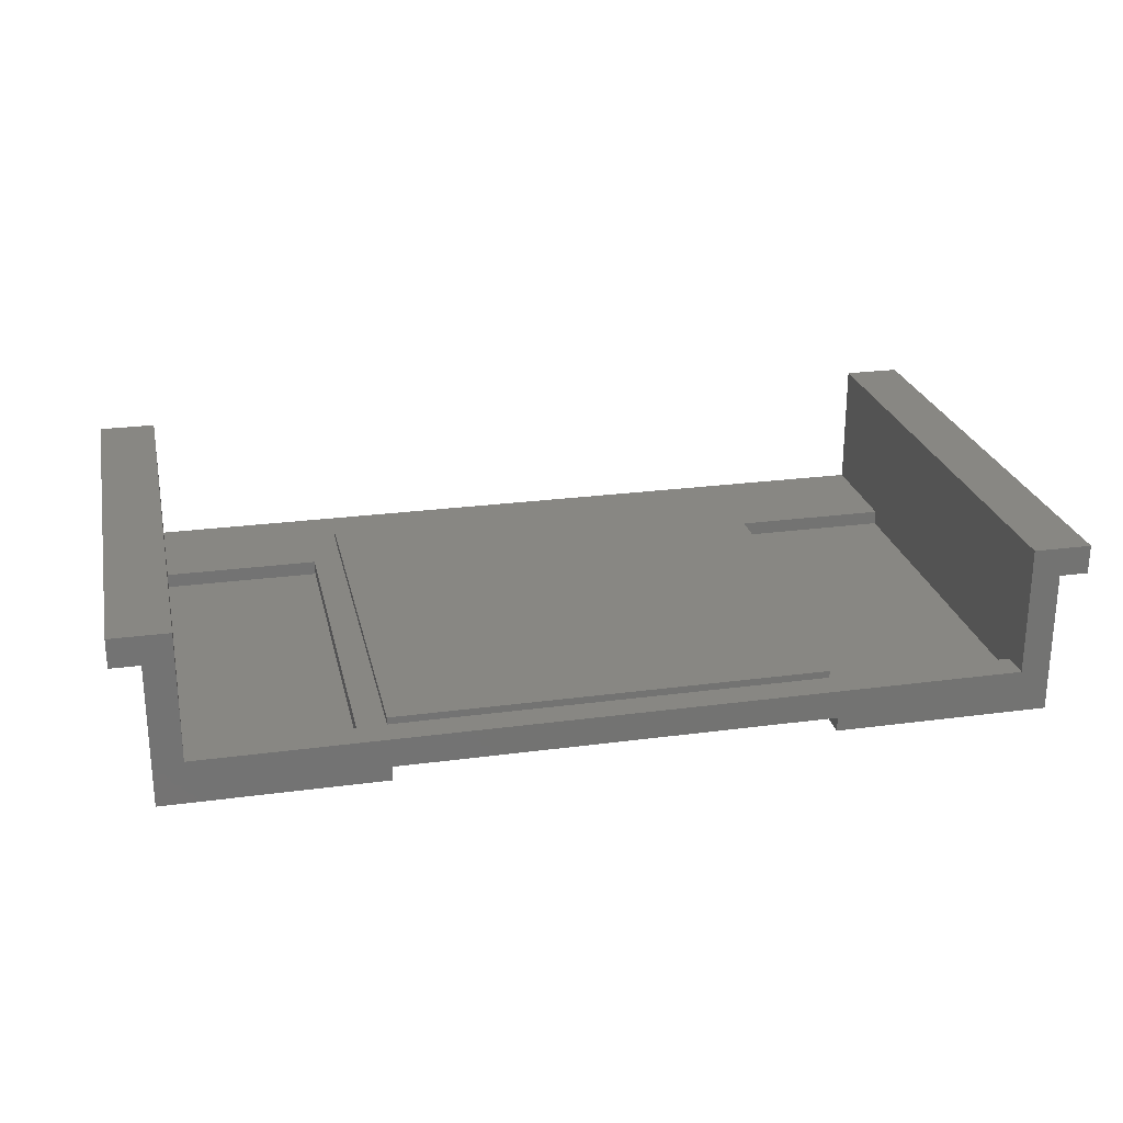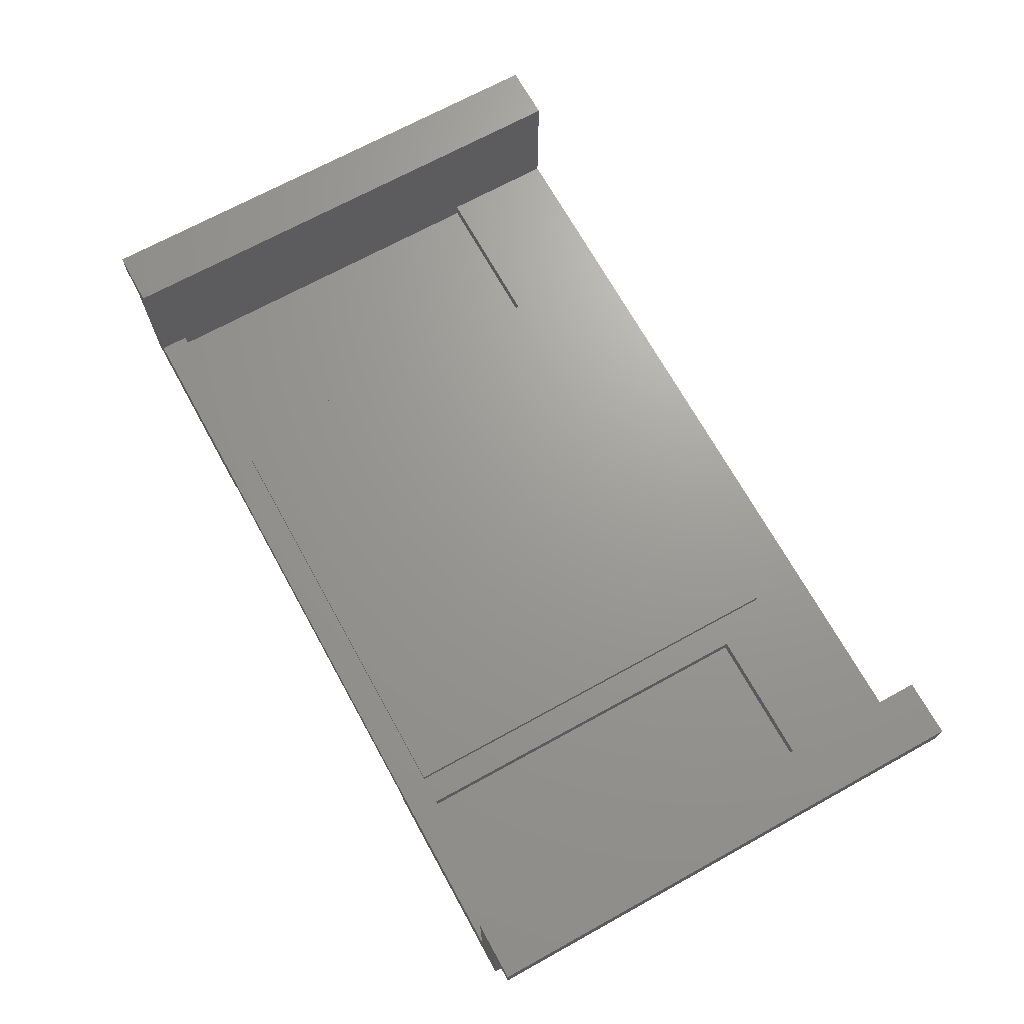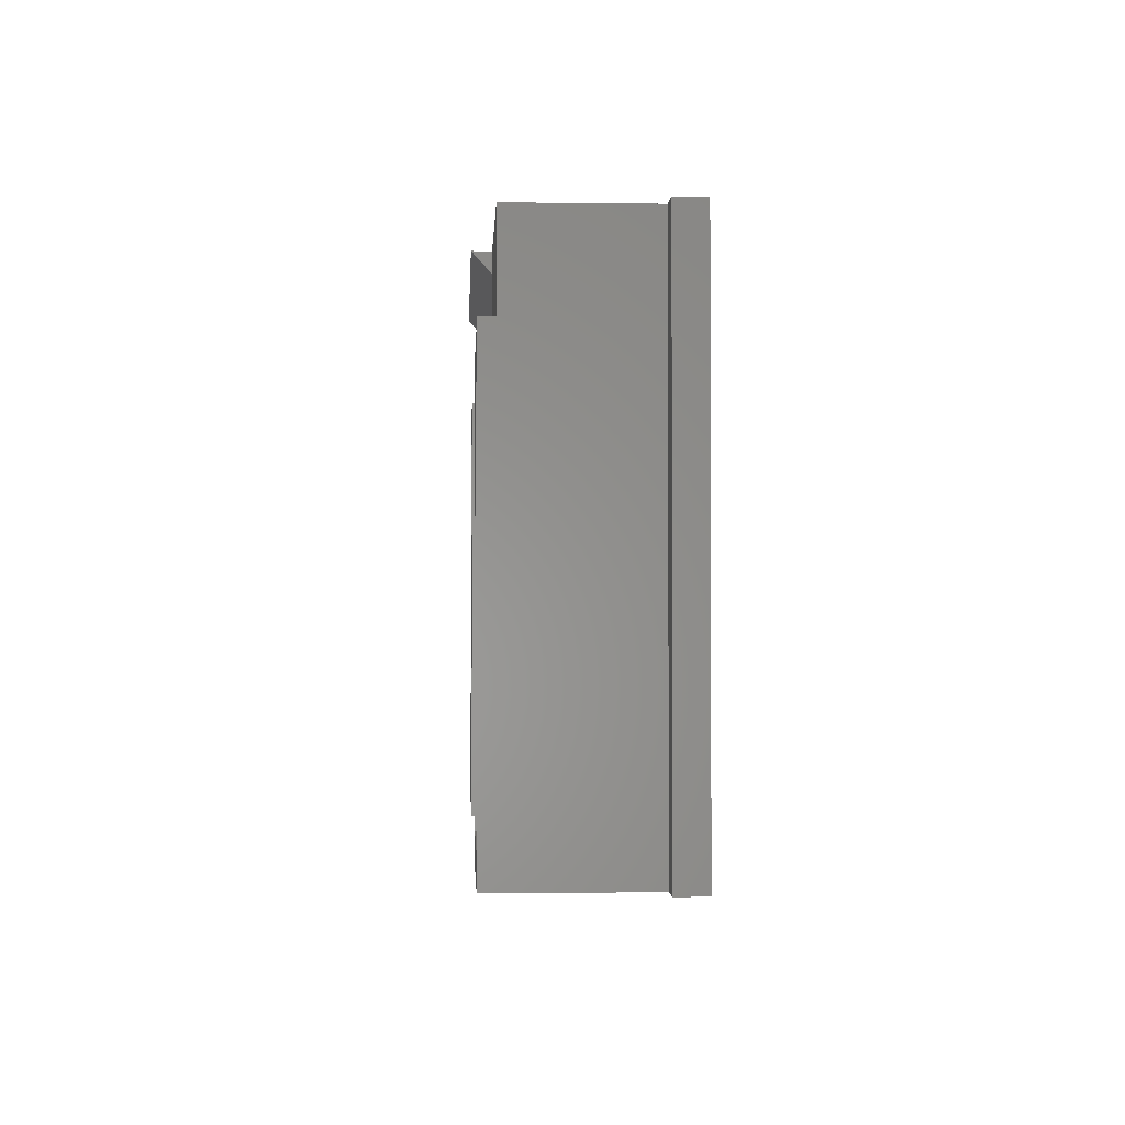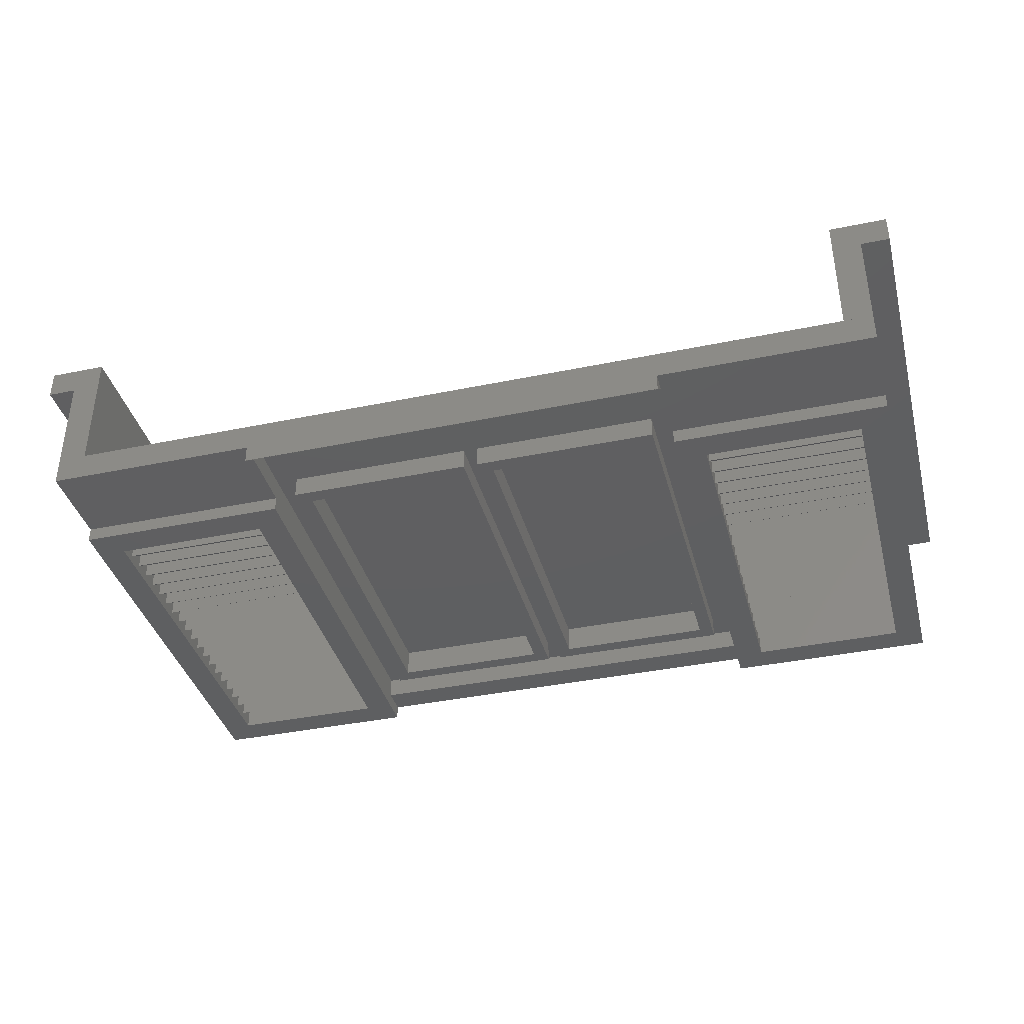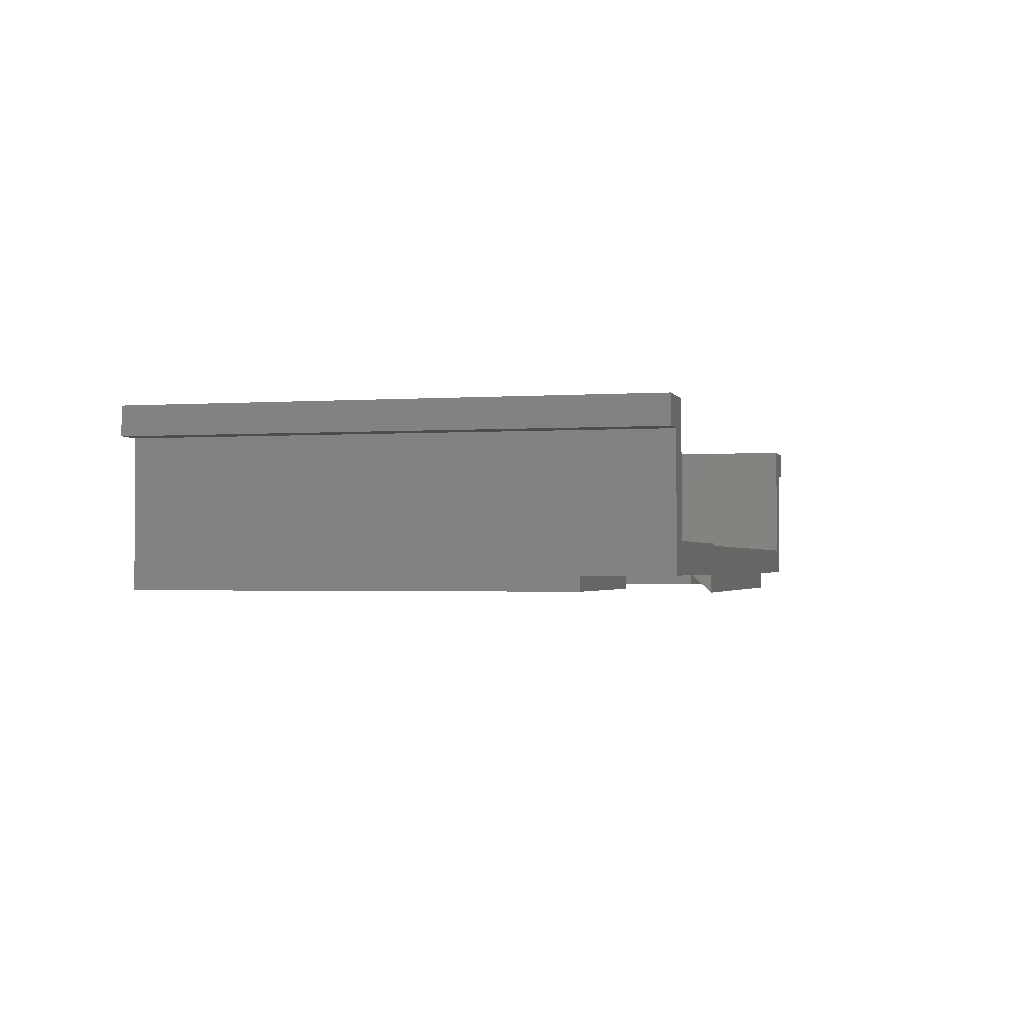
<metadata>
{"format":"stl","ext":"stl","renderer":"f3d","projection":"perspective","resolution":1024,"background":"white","views":[{"elev":24.8,"azim":-12.3,"up":"+Z"},{"elev":69.3,"azim":61.1,"up":"+Z"},{"elev":-1.6,"azim":-92.7,"up":"+Y"},{"elev":-38.4,"azim":-165.3,"up":"+Z"},{"elev":-1.7,"azim":104.3,"up":"+Z"}]}
</metadata>
<code>
# stl→obj: 293 verts, 360 faces
v -10 23.2 -2.4
v -10 23.2 -4
v -1.2 23.2 -4
v -1.2 23.2 -2.4
v -10 4 -2.4
v -10 4 -4
v -1.2 4 -2.4
v -1.2 4 -4
v -10.8 24 -2.8
v -0.4 24 -4
v -10.8 24 -4
v -0.4 24 -2.8
v -10.8 3.2 -2.8
v -10.8 3.2 -4
v -0.4 3.2 -2.8
v -0.4 3.2 -4
v 1.2 23.2 -2.4
v 1.2 23.2 -4
v 10 23.2 -4
v 10 23.2 -2.4
v 1.2 4 -2.4
v 1.2 4 -4
v 10 4 -2.4
v 10 4 -4
v 0.4 24 -2.8
v 10.8 24 -4
v 0.4 24 -4
v 10.8 24 -2.8
v 0.4 3.2 -2.8
v 0.4 3.2 -4
v 10.8 3.2 -2.8
v 10.8 3.2 -4
v -22.4 22.4 -2.4
v -22.4 22.4 -4.8
v -13.6 22.4 -4.8
v -13.6 22.4 -2.4
v -22.4 1.6 -2.4
v -22.4 1.6 -4.8
v -13.6 1.6 -2.4
v -13.6 1.6 -4.8
v -13.6 22.4 -3.2
v -22.4 1.6 -3.2
v -13.6 1.6 -3.2
v -22.4 22.4 -3.2
v -24 24 -4
v -24 24 -4.8
v -12 24 -4.8
v -12 24 -4
v -24 0 -4
v -24 0 -4.8
v -12 0 -2.4
v -12 0 -4.8
v -24 0 -2.4
v -12 24 -2.8
v -12 1.6 -4
v -12 1.6 -2.8
v -12 0 -4
v -22.4 2.64 -4.4
v -22.4 2.64 -3.6
v -13.6 2.64 -3.6
v -13.6 2.64 -4.4
v -13.6 1.6 -3.6
v -22.4 1.6 -3.6
v -22.4 3.68 -4.4
v -22.4 3.68 -3.6
v -13.6 3.68 -3.6
v -13.6 3.68 -4.4
v -22.4 4.72 -4.4
v -22.4 4.72 -3.6
v -13.6 4.72 -3.6
v -13.6 4.72 -4.4
v -22.4 5.76 -4.4
v -22.4 5.76 -3.6
v -13.6 5.76 -3.6
v -13.6 5.76 -4.4
v -22.4 6.8 -4.4
v -22.4 6.8 -3.6
v -13.6 6.8 -3.6
v -13.6 6.8 -4.4
v -22.4 7.84 -4.4
v -22.4 7.84 -3.6
v -13.6 7.84 -3.6
v -13.6 7.84 -4.4
v -22.4 8.88 -4.4
v -22.4 8.88 -3.6
v -13.6 8.88 -3.6
v -13.6 8.88 -4.4
v -22.4 9.92 -4.4
v -22.4 9.92 -3.6
v -13.6 9.92 -3.6
v -13.6 9.92 -4.4
v -22.4 10.96 -4.4
v -22.4 10.96 -3.6
v -13.6 10.96 -3.6
v -13.6 10.96 -4.4
v -22.4 12 -4.4
v -22.4 12 -3.6
v -13.6 12 -3.6
v -13.6 12 -4.4
v -22.4 13.04 -4.4
v -22.4 13.04 -3.6
v -13.6 13.04 -3.6
v -13.6 13.04 -4.4
v -22.4 14.08 -4.4
v -22.4 14.08 -3.6
v -13.6 14.08 -3.6
v -13.6 14.08 -4.4
v -22.4 15.12 -4.4
v -22.4 15.12 -3.6
v -13.6 15.12 -3.6
v -13.6 15.12 -4.4
v -22.4 16.16 -4.4
v -22.4 16.16 -3.6
v -13.6 16.16 -3.6
v -13.6 16.16 -4.4
v -22.4 17.2 -4.4
v -22.4 17.2 -3.6
v -13.6 17.2 -3.6
v -13.6 17.2 -4.4
v -22.4 18.24 -4.4
v -22.4 18.24 -3.6
v -13.6 18.24 -3.6
v -13.6 18.24 -4.4
v -22.4 19.28 -4.4
v -22.4 19.28 -3.6
v -13.6 19.28 -3.6
v -13.6 19.28 -4.4
v -22.4 20.32 -4.4
v -22.4 20.32 -3.6
v -13.6 20.32 -3.6
v -13.6 20.32 -4.4
v -22.4 21.36 -4.4
v -22.4 21.36 -3.6
v -13.6 21.36 -3.6
v -13.6 21.36 -4.4
v -13.6 22.4 -4.4
v -22.4 22.4 -4.4
v 22.4 22.4 -2.4
v 13.6 22.4 -4.8
v 22.4 22.4 -4.8
v 13.6 22.4 -2.4
v 22.4 1.6 -2.4
v 22.4 1.6 -4.8
v 13.6 1.6 -2.4
v 13.6 1.6 -4.8
v 13.6 22.4 -3.2
v 13.6 1.6 -3.2
v 22.4 1.6 -3.2
v 22.4 22.4 -3.2
v 12 24 -4
v 12 24 -4.8
v 24 24 -4.8
v 24 24 -4
v 24 0 -4.8
v 24 0 -4
v 24 0 -2.4
v 12 0 -4.8
v 12 0 -2.4
v 12 1.6 -2.8
v 12 1.6 -4
v 12 24 -2.8
v 12 0 -4
v 22.4 2.64 -4.4
v 13.6 2.64 -3.6
v 22.4 2.64 -3.6
v 13.6 2.64 -4.4
v 13.6 1.6 -3.6
v 22.4 1.6 -3.6
v 22.4 3.68 -4.4
v 13.6 3.68 -3.6
v 22.4 3.68 -3.6
v 13.6 3.68 -4.4
v 22.4 4.72 -4.4
v 13.6 4.72 -3.6
v 22.4 4.72 -3.6
v 13.6 4.72 -4.4
v 22.4 5.76 -4.4
v 13.6 5.76 -3.6
v 22.4 5.76 -3.6
v 13.6 5.76 -4.4
v 22.4 6.8 -4.4
v 13.6 6.8 -3.6
v 22.4 6.8 -3.6
v 13.6 6.8 -4.4
v 22.4 7.84 -4.4
v 13.6 7.84 -3.6
v 22.4 7.84 -3.6
v 13.6 7.84 -4.4
v 22.4 8.88 -4.4
v 13.6 8.88 -3.6
v 22.4 8.88 -3.6
v 13.6 8.88 -4.4
v 22.4 9.92 -4.4
v 13.6 9.92 -3.6
v 22.4 9.92 -3.6
v 13.6 9.92 -4.4
v 22.4 10.96 -4.4
v 13.6 10.96 -3.6
v 22.4 10.96 -3.6
v 13.6 10.96 -4.4
v 22.4 12 -4.4
v 13.6 12 -3.6
v 22.4 12 -3.6
v 13.6 12 -4.4
v 22.4 13.04 -4.4
v 13.6 13.04 -3.6
v 22.4 13.04 -3.6
v 13.6 13.04 -4.4
v 22.4 14.08 -4.4
v 13.6 14.08 -3.6
v 22.4 14.08 -3.6
v 13.6 14.08 -4.4
v 22.4 15.12 -4.4
v 13.6 15.12 -3.6
v 22.4 15.12 -3.6
v 13.6 15.12 -4.4
v 22.4 16.16 -4.4
v 13.6 16.16 -3.6
v 22.4 16.16 -3.6
v 13.6 16.16 -4.4
v 22.4 17.2 -4.4
v 13.6 17.2 -3.6
v 22.4 17.2 -3.6
v 13.6 17.2 -4.4
v 22.4 18.24 -4.4
v 13.6 18.24 -3.6
v 22.4 18.24 -3.6
v 13.6 18.24 -4.4
v 22.4 19.28 -4.4
v 13.6 19.28 -3.6
v 22.4 19.28 -3.6
v 13.6 19.28 -4.4
v 22.4 20.32 -4.4
v 13.6 20.32 -3.6
v 22.4 20.32 -3.6
v 13.6 20.32 -4.4
v 22.4 21.36 -4.4
v 13.6 21.36 -3.6
v 22.4 21.36 -3.6
v 13.6 21.36 -4.4
v 13.6 22.4 -4.4
v 22.4 22.4 -4.4
v 12 26.4 -2.8
v -12 26.4 -2.8
v -24 28.8 -2.4
v -24 28.8 -4
v 24 28.8 -4
v 24 28.8 -2.4
v -22.4 23.2 -2.4
v -22.4 28.8 -2.4
v 22.4 28.8 -2.4
v 22.4 23.2 -2.4
v 22.4 23.6 -2.4
v -22.4 0 -2.4
v 22.4 0 -2.4
v -24 28.8 3.2
v -24 0 3.2
v 24 28.8 3.2
v 24 0 3.2
v 22.4 0 4.8
v 24 0 4.8
v 24 28.8 4.8
v 22.4 28.8 4.8
v -22.4 28.8 4.8
v -24 28.8 4.8
v -24 0 4.8
v -22.4 0 4.8
v -25.6 28.8 4.8
v -25.6 0 4.8
v -25.6 28.8 3.2
v -25.6 0 3.2
v 25.6 28.8 3.2
v 25.6 0 3.2
v 25.6 28.8 4.8
v 25.6 0 4.8
v -12 28.8 -4.98
v -12 28.8 -3.98
v 12 28.8 -3.98
v 12 28.8 -4.98
v -12 28.8 -5
v 12 28.8 -5
v -12 28.8 -4
v 12 28.8 -4
v -12 28 -4
v 12 28 -4
v 12 25.6 -2
v -12 1.6 -2
v 12 1.6 -2
v -12 25.6 -2
v -12 1.6 -2.4
v 12 25.6 -2.4
v 12 1.6 -2.4
v -12 25.6 -2.4
f 1 2 3
f 3 4 1
f 5 6 2
f 2 1 5
f 7 8 6
f 6 5 7
f 4 3 8
f 8 7 4
f 9 10 11
f 10 9 12
f 13 11 14
f 11 13 9
f 15 14 16
f 14 15 13
f 12 16 10
f 16 12 15
f 16 8 6
f 6 14 16
f 3 10 11
f 11 2 3
f 10 3 8
f 8 16 10
f 14 6 2
f 2 11 14
f 17 18 19
f 19 20 17
f 21 22 18
f 18 17 21
f 23 24 22
f 22 21 23
f 20 19 24
f 24 23 20
f 25 26 27
f 26 25 28
f 29 27 30
f 27 29 25
f 31 30 32
f 30 31 29
f 28 32 26
f 32 28 31
f 32 24 22
f 22 30 32
f 19 26 27
f 27 18 19
f 26 19 24
f 24 32 26
f 30 22 18
f 18 27 30
f 33 34 35
f 35 36 33
f 37 38 34
f 34 33 37
f 39 40 38
f 38 37 39
f 36 35 40
f 40 39 36
f 41 42 43
f 42 41 44
f 45 46 47
f 47 48 45
f 49 50 46
f 46 45 49
f 51 52 50
f 50 53 51
f 54 48 55
f 55 56 54
f 48 47 52
f 52 57 48
f 52 40 38
f 38 50 52
f 35 47 46
f 46 34 35
f 47 35 40
f 40 52 47
f 50 38 34
f 34 46 50
f 58 59 60
f 60 61 58
f 58 61 62
f 62 63 58
f 64 65 66
f 66 67 64
f 64 67 60
f 60 59 64
f 68 69 70
f 70 71 68
f 68 71 66
f 66 65 68
f 72 73 74
f 74 75 72
f 72 75 70
f 70 69 72
f 76 77 78
f 78 79 76
f 76 79 74
f 74 73 76
f 80 81 82
f 82 83 80
f 80 83 78
f 78 77 80
f 84 85 86
f 86 87 84
f 84 87 82
f 82 81 84
f 88 89 90
f 90 91 88
f 88 91 86
f 86 85 88
f 92 93 94
f 94 95 92
f 92 95 90
f 90 89 92
f 96 97 98
f 98 99 96
f 96 99 94
f 94 93 96
f 100 101 102
f 102 103 100
f 100 103 98
f 98 97 100
f 104 105 106
f 106 107 104
f 104 107 102
f 102 101 104
f 108 109 110
f 110 111 108
f 108 111 106
f 106 105 108
f 112 113 114
f 114 115 112
f 112 115 110
f 110 109 112
f 116 117 118
f 118 119 116
f 116 119 114
f 114 113 116
f 120 121 122
f 122 123 120
f 120 123 118
f 118 117 120
f 124 125 126
f 126 127 124
f 124 127 122
f 122 121 124
f 128 129 130
f 130 131 128
f 128 131 126
f 126 125 128
f 132 133 134
f 134 135 132
f 132 135 130
f 130 129 132
f 136 134 133
f 133 137 136
f 138 139 140
f 139 138 141
f 142 140 143
f 140 142 138
f 144 143 145
f 143 144 142
f 141 145 139
f 145 141 144
f 146 147 148
f 148 149 146
f 150 151 152
f 152 153 150
f 153 152 154
f 154 155 153
f 156 154 157
f 157 158 156
f 159 160 150
f 150 161 159
f 162 157 151
f 151 150 162
f 154 143 145
f 145 157 154
f 140 152 151
f 151 139 140
f 157 145 139
f 139 151 157
f 152 140 143
f 143 154 152
f 163 164 165
f 164 163 166
f 163 167 166
f 167 163 168
f 169 170 171
f 170 169 172
f 169 164 172
f 164 169 165
f 173 174 175
f 174 173 176
f 173 170 176
f 170 173 171
f 177 178 179
f 178 177 180
f 177 174 180
f 174 177 175
f 181 182 183
f 182 181 184
f 181 178 184
f 178 181 179
f 185 186 187
f 186 185 188
f 185 182 188
f 182 185 183
f 189 190 191
f 190 189 192
f 189 186 192
f 186 189 187
f 193 194 195
f 194 193 196
f 193 190 196
f 190 193 191
f 197 198 199
f 198 197 200
f 197 194 200
f 194 197 195
f 201 202 203
f 202 201 204
f 201 198 204
f 198 201 199
f 205 206 207
f 206 205 208
f 205 202 208
f 202 205 203
f 209 210 211
f 210 209 212
f 209 206 212
f 206 209 207
f 213 214 215
f 214 213 216
f 213 210 216
f 210 213 211
f 217 218 219
f 218 217 220
f 217 214 220
f 214 217 215
f 221 222 223
f 222 221 224
f 221 218 224
f 218 221 219
f 225 226 227
f 226 225 228
f 225 222 228
f 222 225 223
f 229 230 231
f 230 229 232
f 229 226 232
f 226 229 227
f 233 234 235
f 234 233 236
f 233 230 236
f 230 233 231
f 237 238 239
f 238 237 240
f 237 234 240
f 234 237 235
f 241 239 238
f 239 241 242
f 160 162 57
f 57 55 160
f 160 55 56
f 56 159 160
f 158 162 57
f 57 51 158
f 243 161 54
f 54 244 243
f 159 31 13
f 13 56 159
f 9 54 56
f 56 13 9
f 31 159 161
f 161 28 31
f 15 29 25
f 25 12 15
f 245 246 247
f 247 248 245
f 249 250 251
f 251 252 249
f 141 20 253
f 253 138 141
f 33 249 1
f 1 36 33
f 20 141 144
f 144 23 20
f 5 39 36
f 36 1 5
f 39 5 23
f 23 144 39
f 254 37 142
f 142 255 254
f 4 17 21
f 21 7 4
f 256 246 49
f 49 257 256
f 258 155 247
f 155 258 259
f 260 261 262
f 262 263 260
f 263 262 248
f 248 251 263
f 261 260 255
f 255 156 261
f 260 263 251
f 251 255 260
f 264 265 266
f 266 267 264
f 267 266 53
f 53 254 267
f 265 264 250
f 250 245 265
f 264 267 254
f 254 250 264
f 265 268 269
f 269 266 265
f 256 270 268
f 268 265 256
f 257 271 270
f 270 256 257
f 266 269 271
f 271 257 266
f 269 271 270
f 270 268 269
f 258 272 273
f 273 259 258
f 262 274 272
f 272 258 262
f 261 275 274
f 274 262 261
f 259 273 275
f 275 261 259
f 273 275 274
f 274 272 273
f 276 277 278
f 278 279 276
f 280 244 243
f 243 281 280
f 280 282 244
f 243 283 281
f 48 54 244
f 244 284 48
f 285 243 161
f 161 150 285
f 282 48 45
f 45 246 282
f 247 153 150
f 150 283 247
f 286 287 288
f 287 286 289
f 290 291 292
f 291 290 293
f 293 286 291
f 286 293 289
f 290 289 293
f 289 290 287
f 292 287 290
f 287 292 288
f 291 288 292
f 288 291 286

</code>
